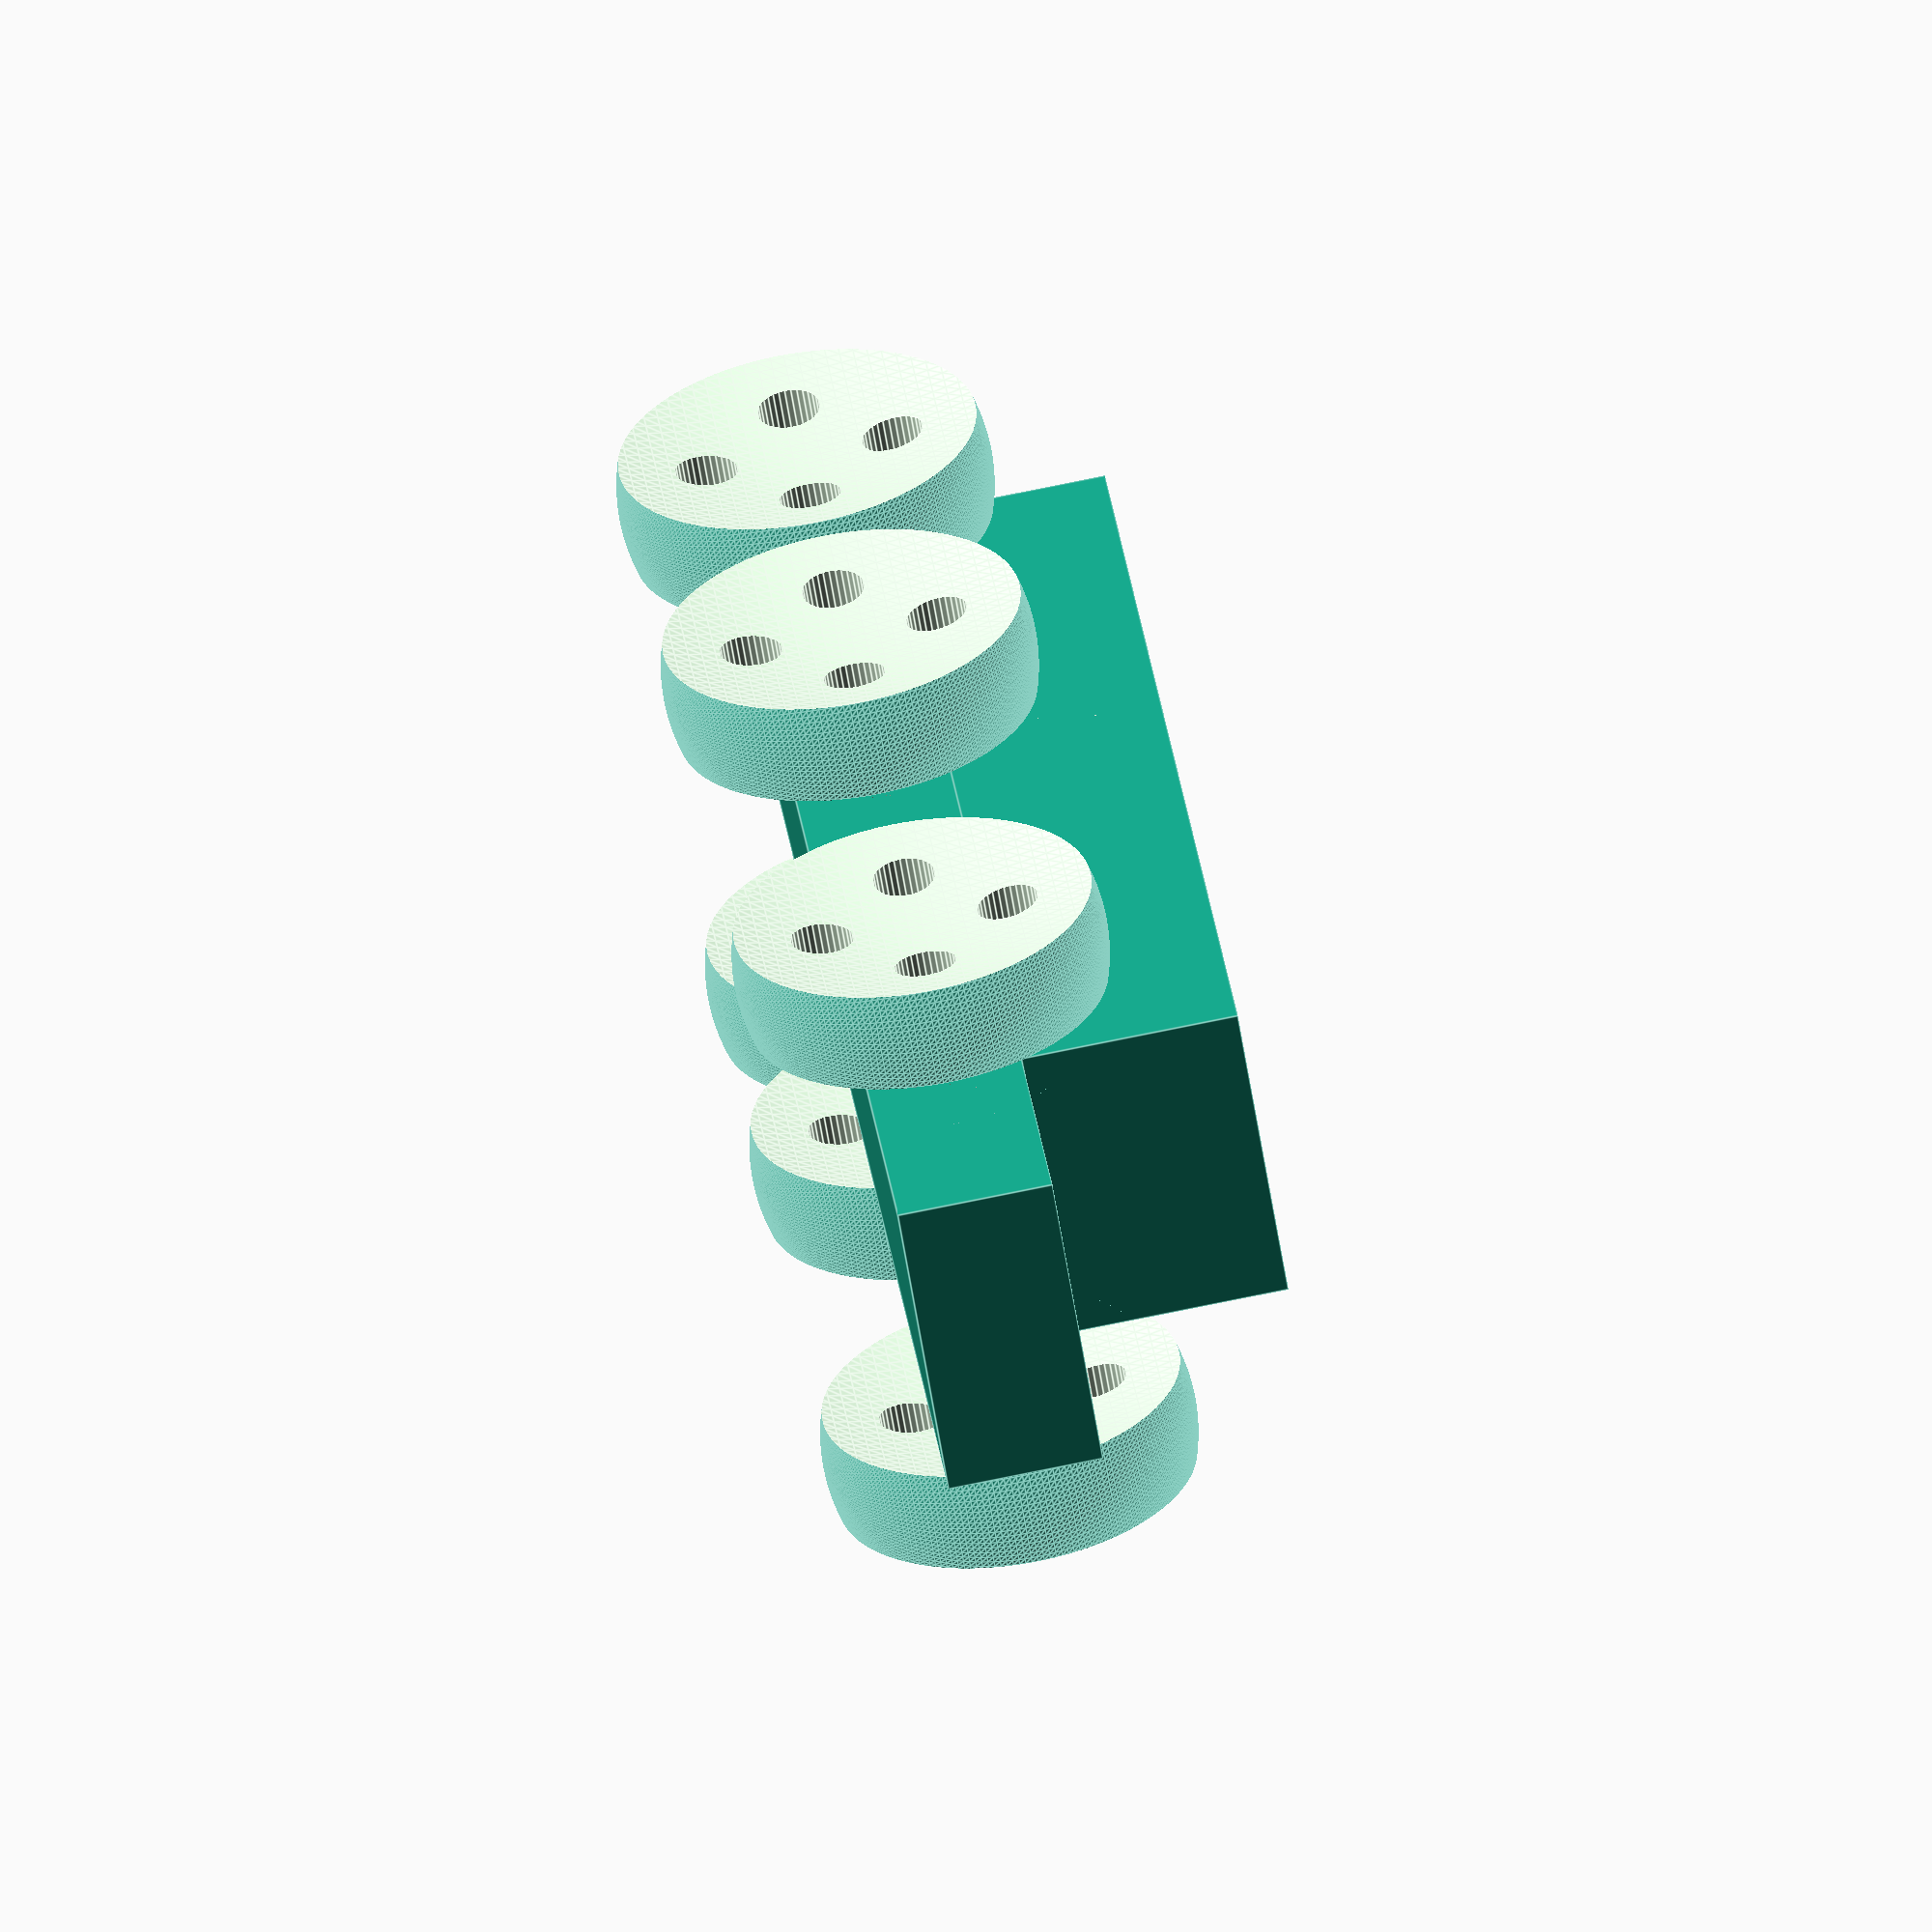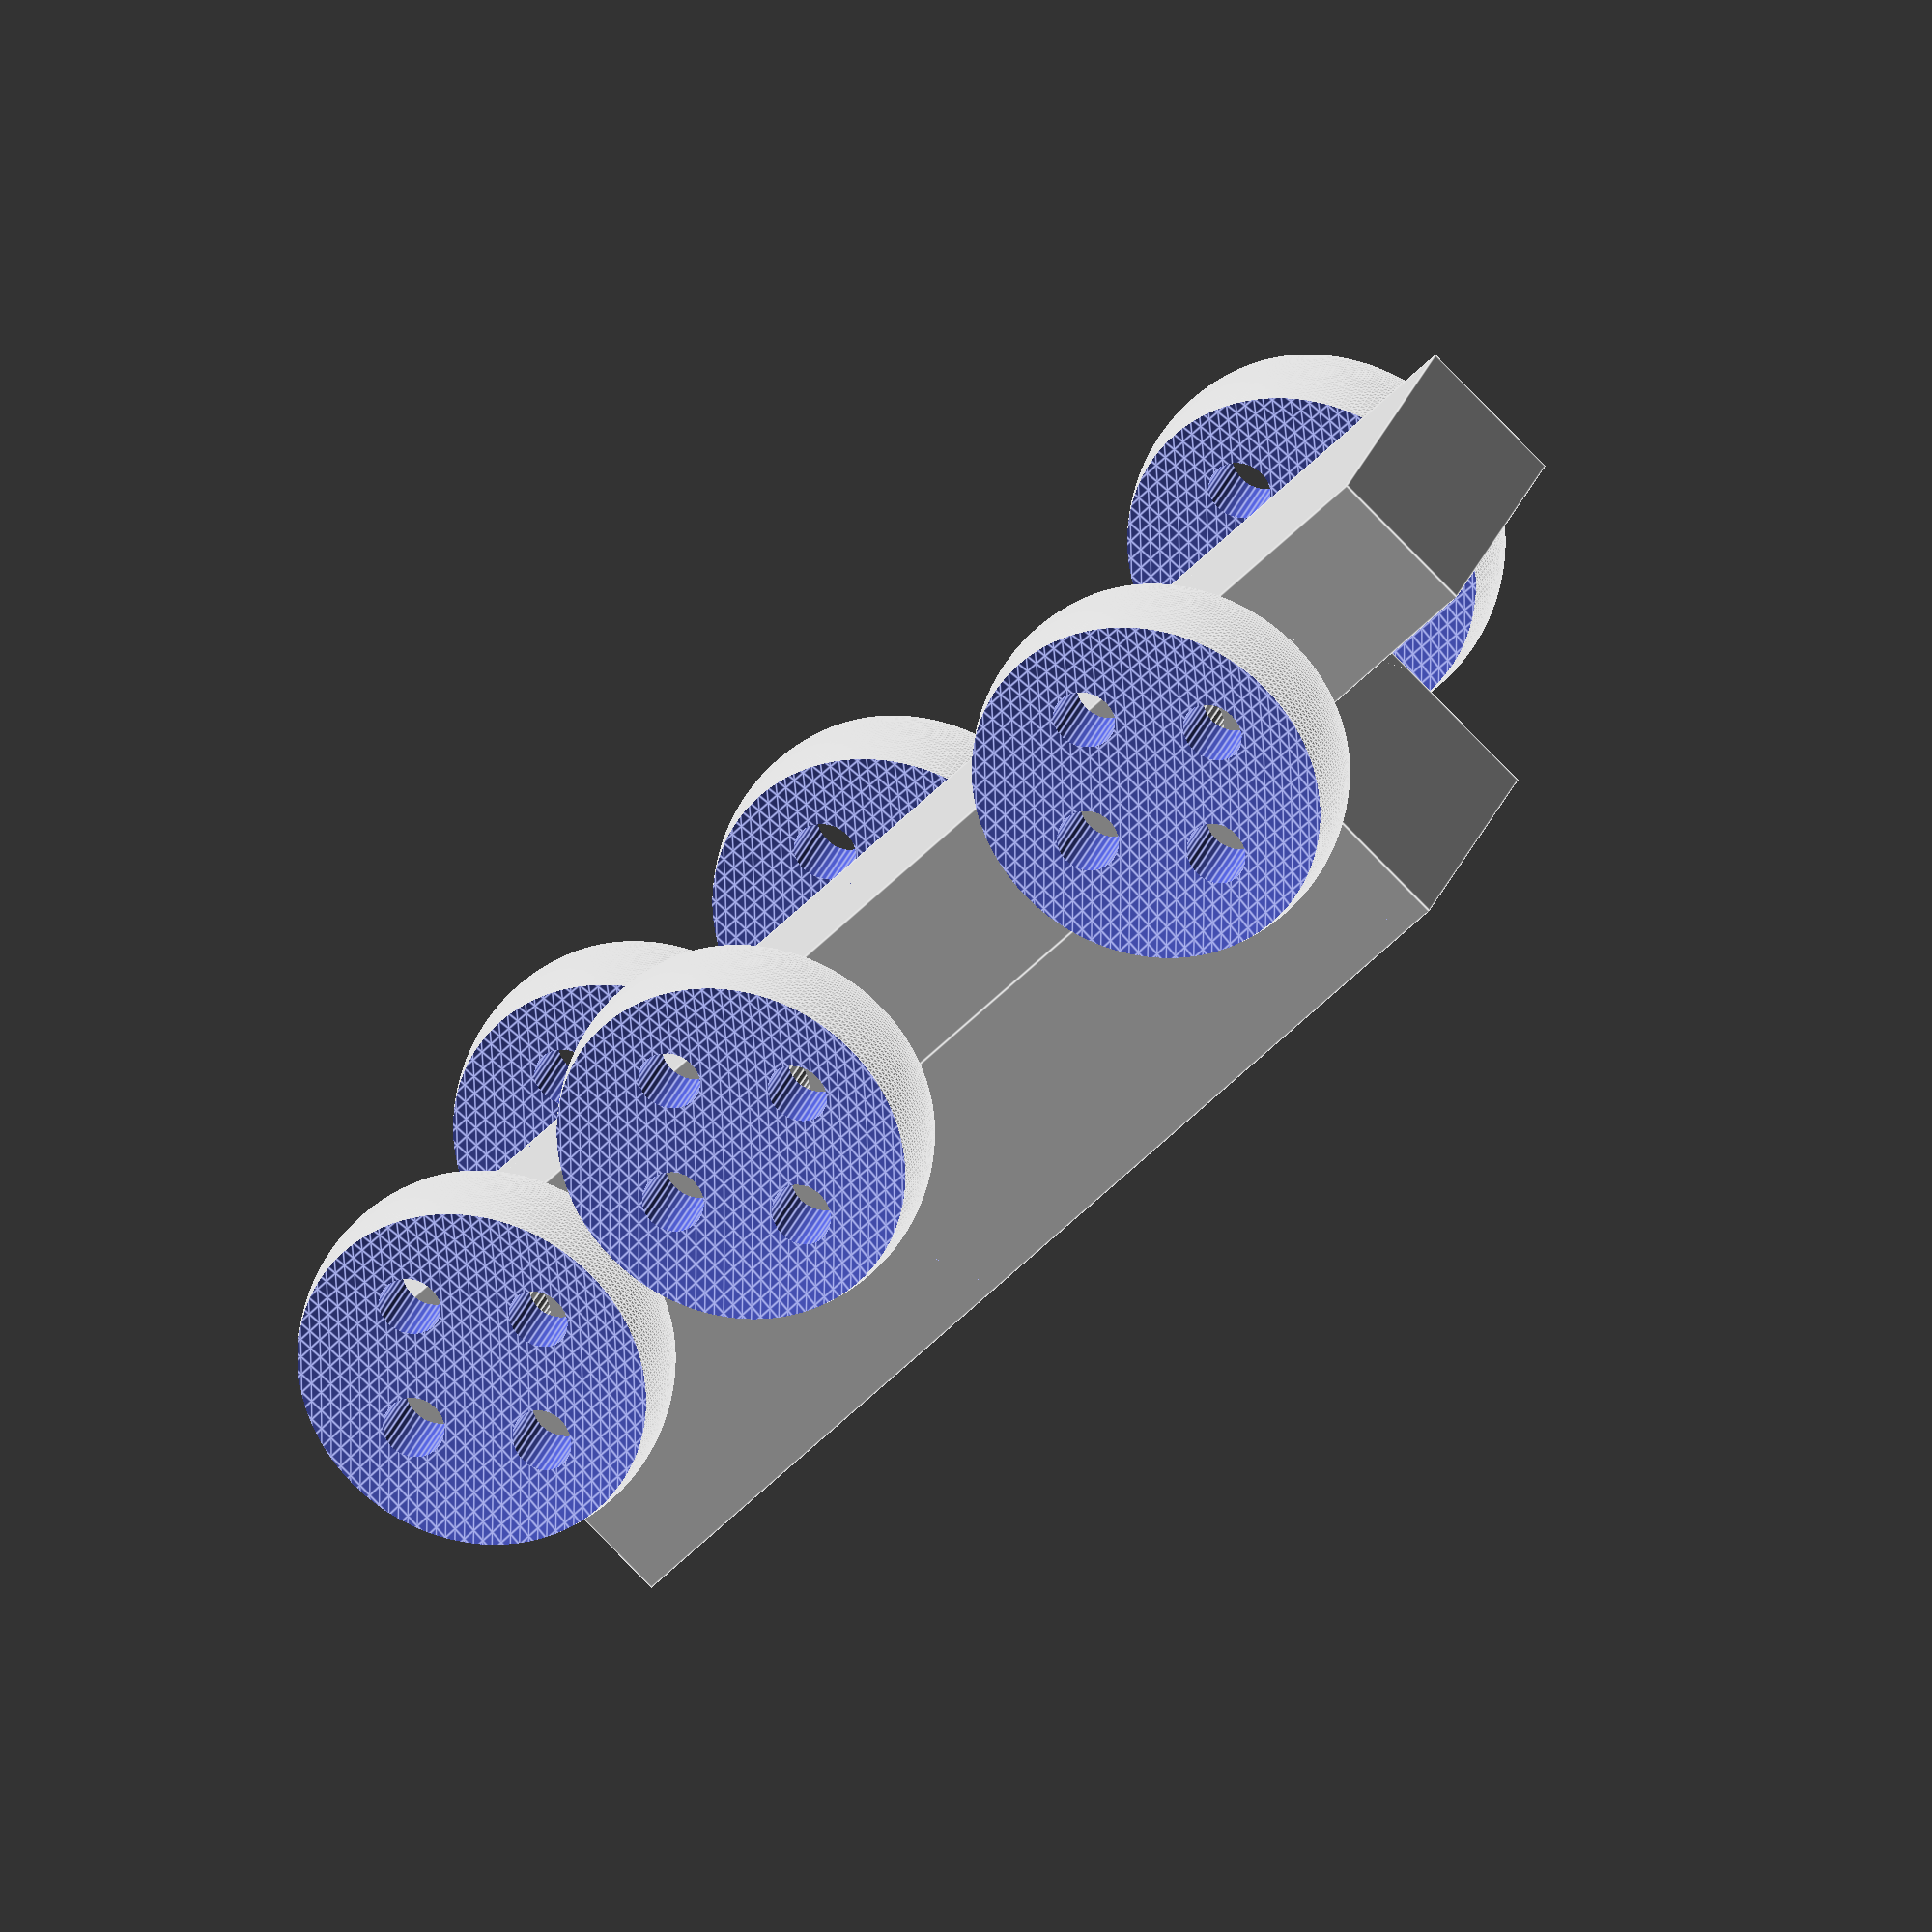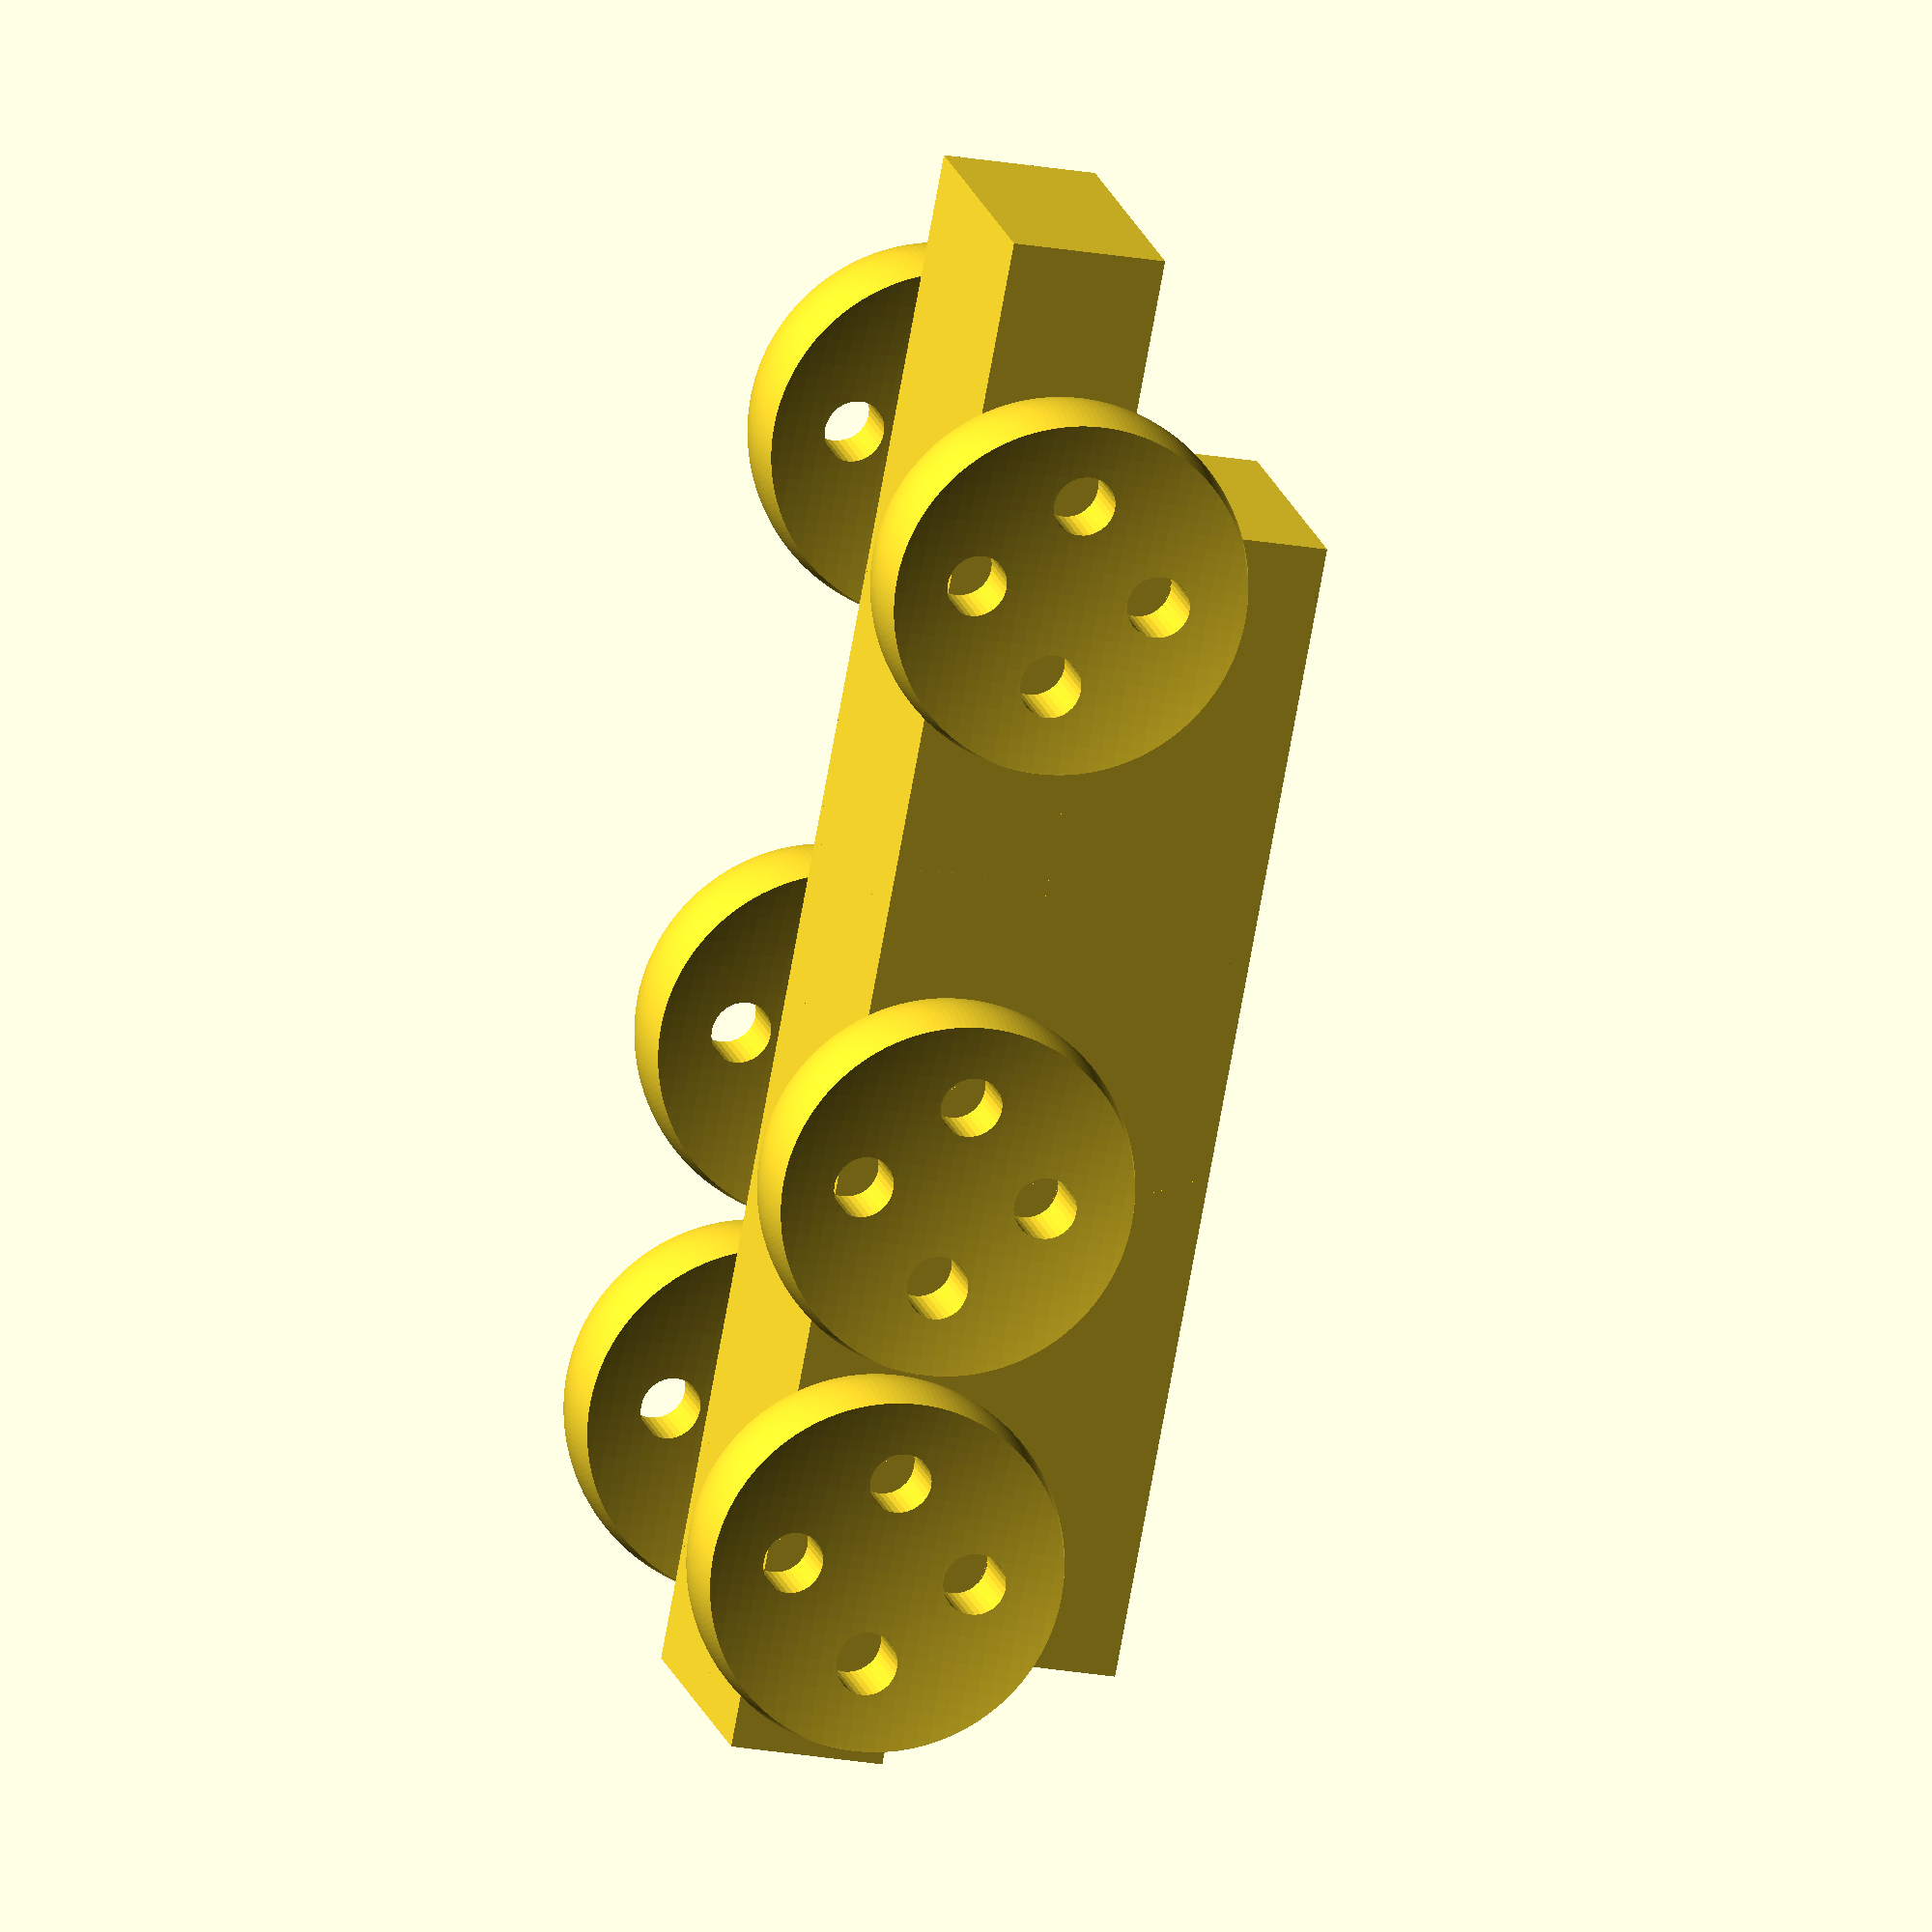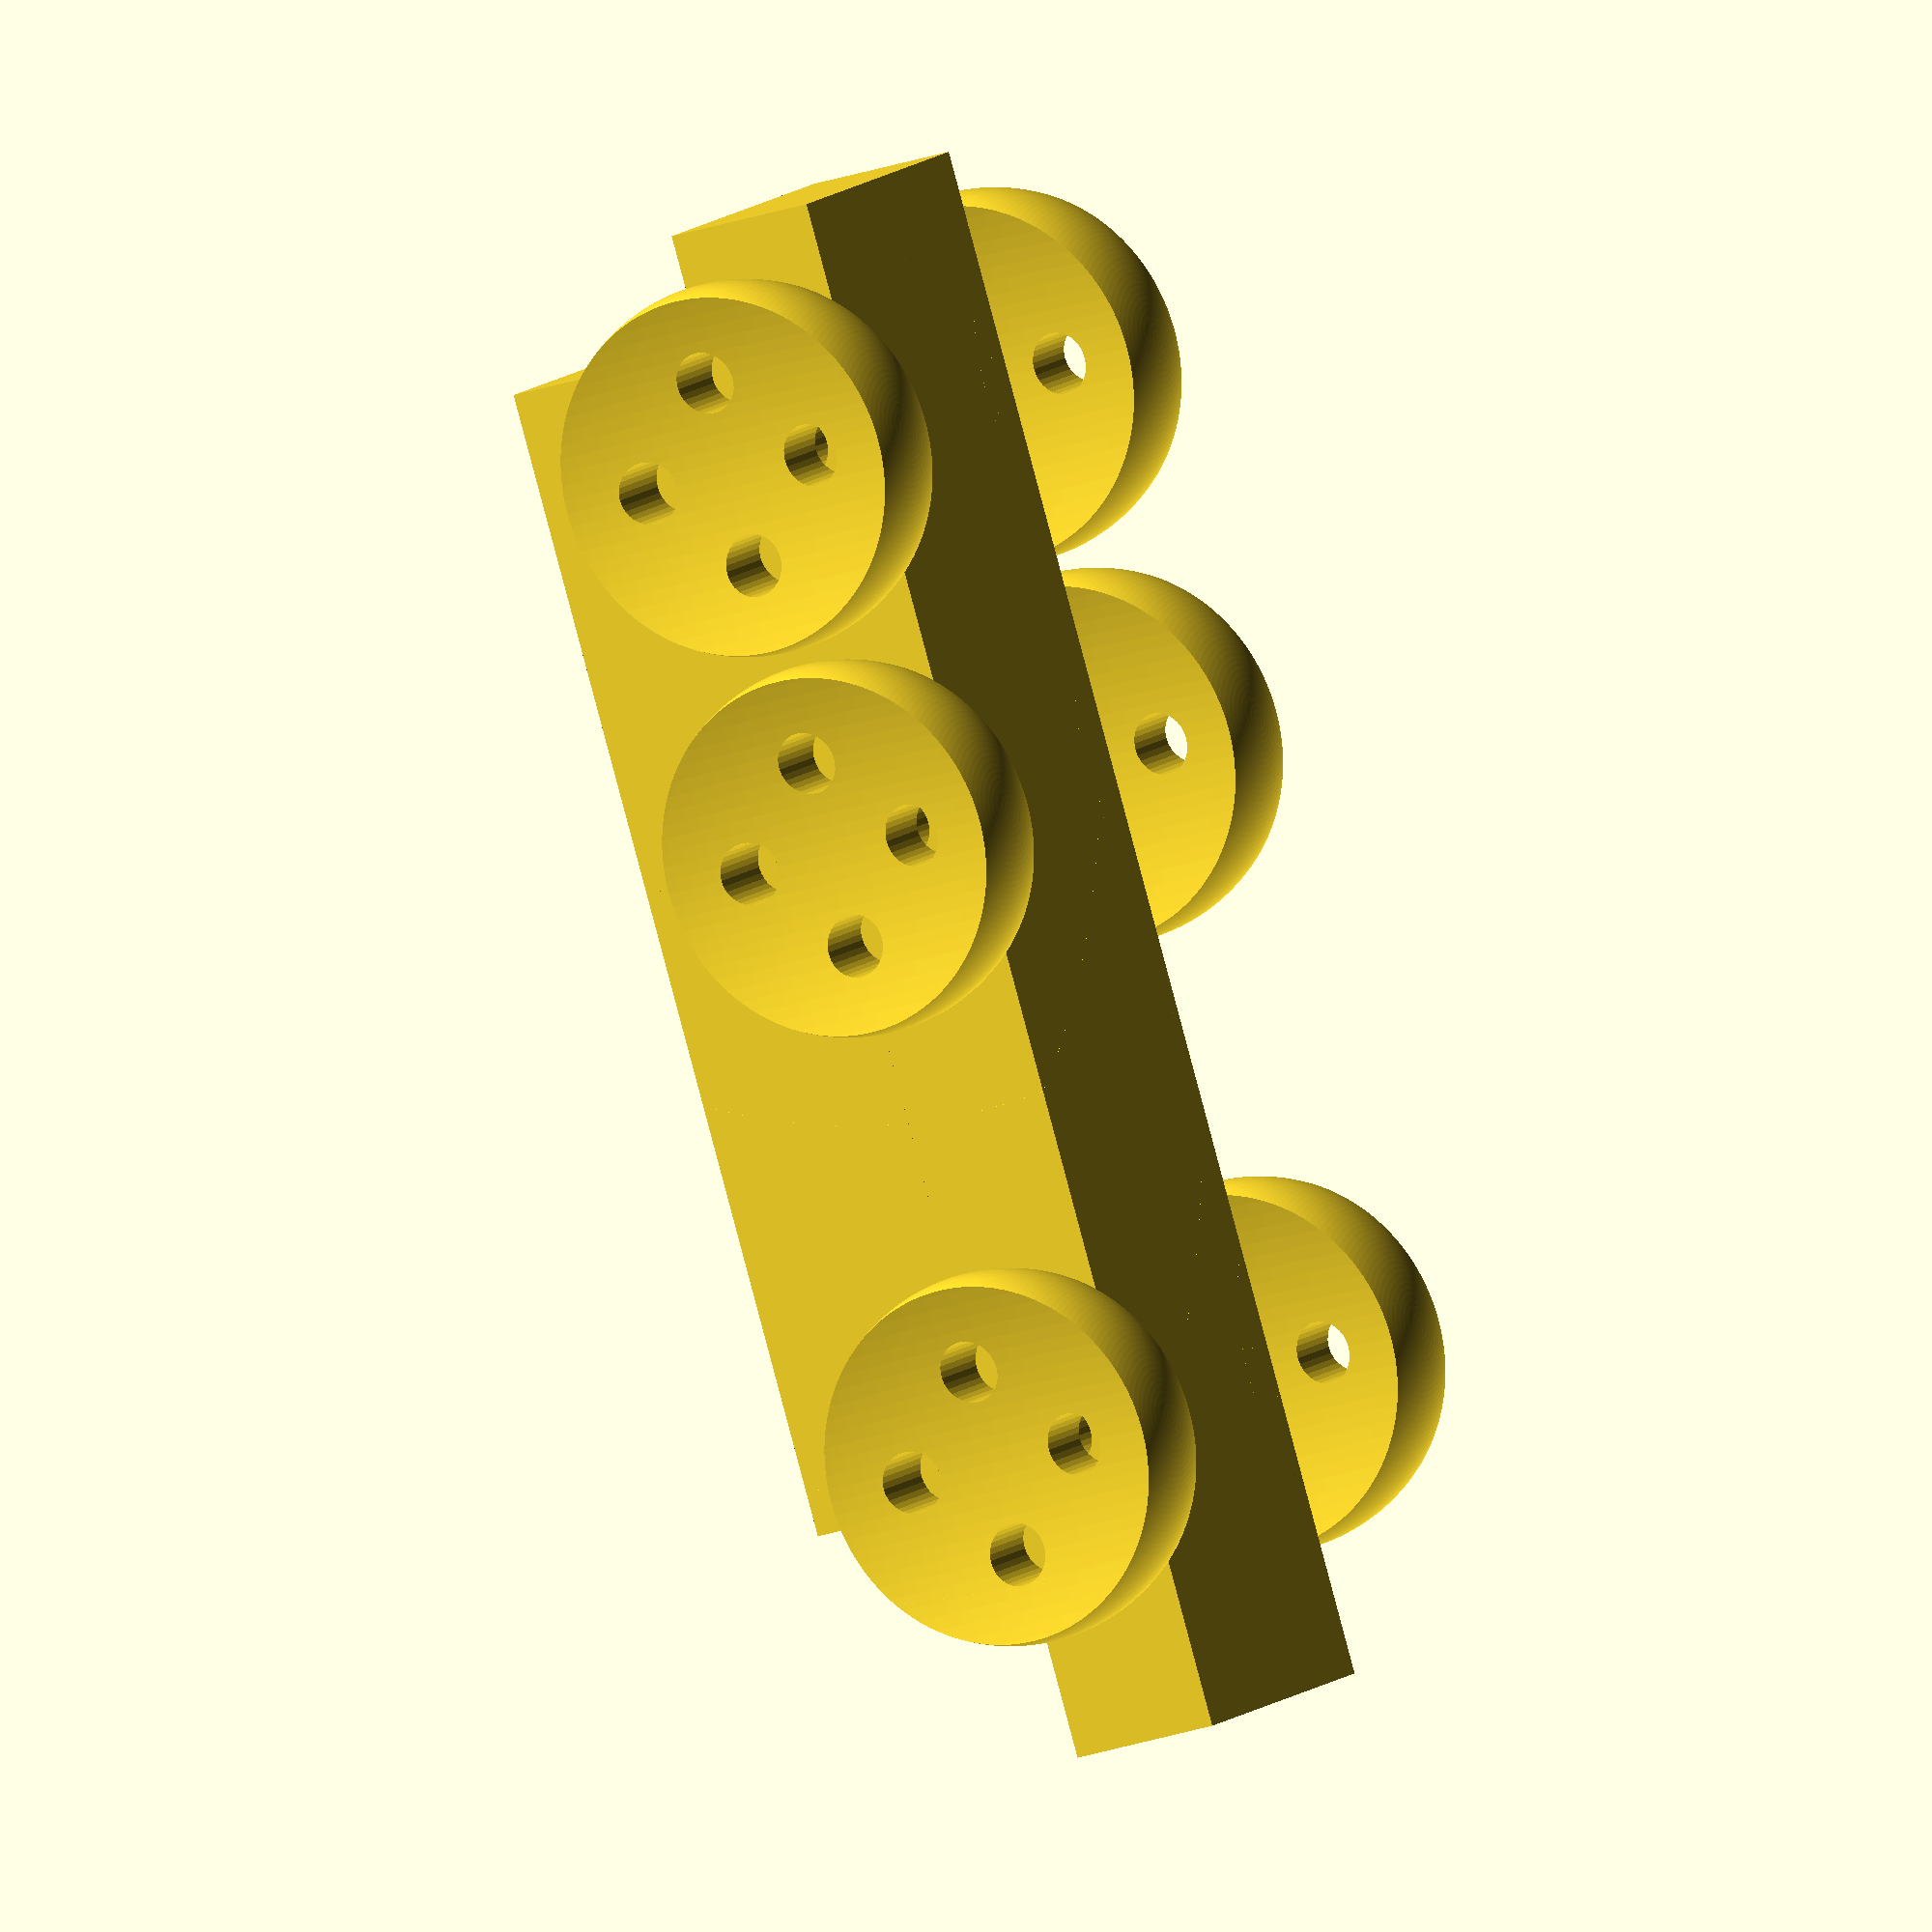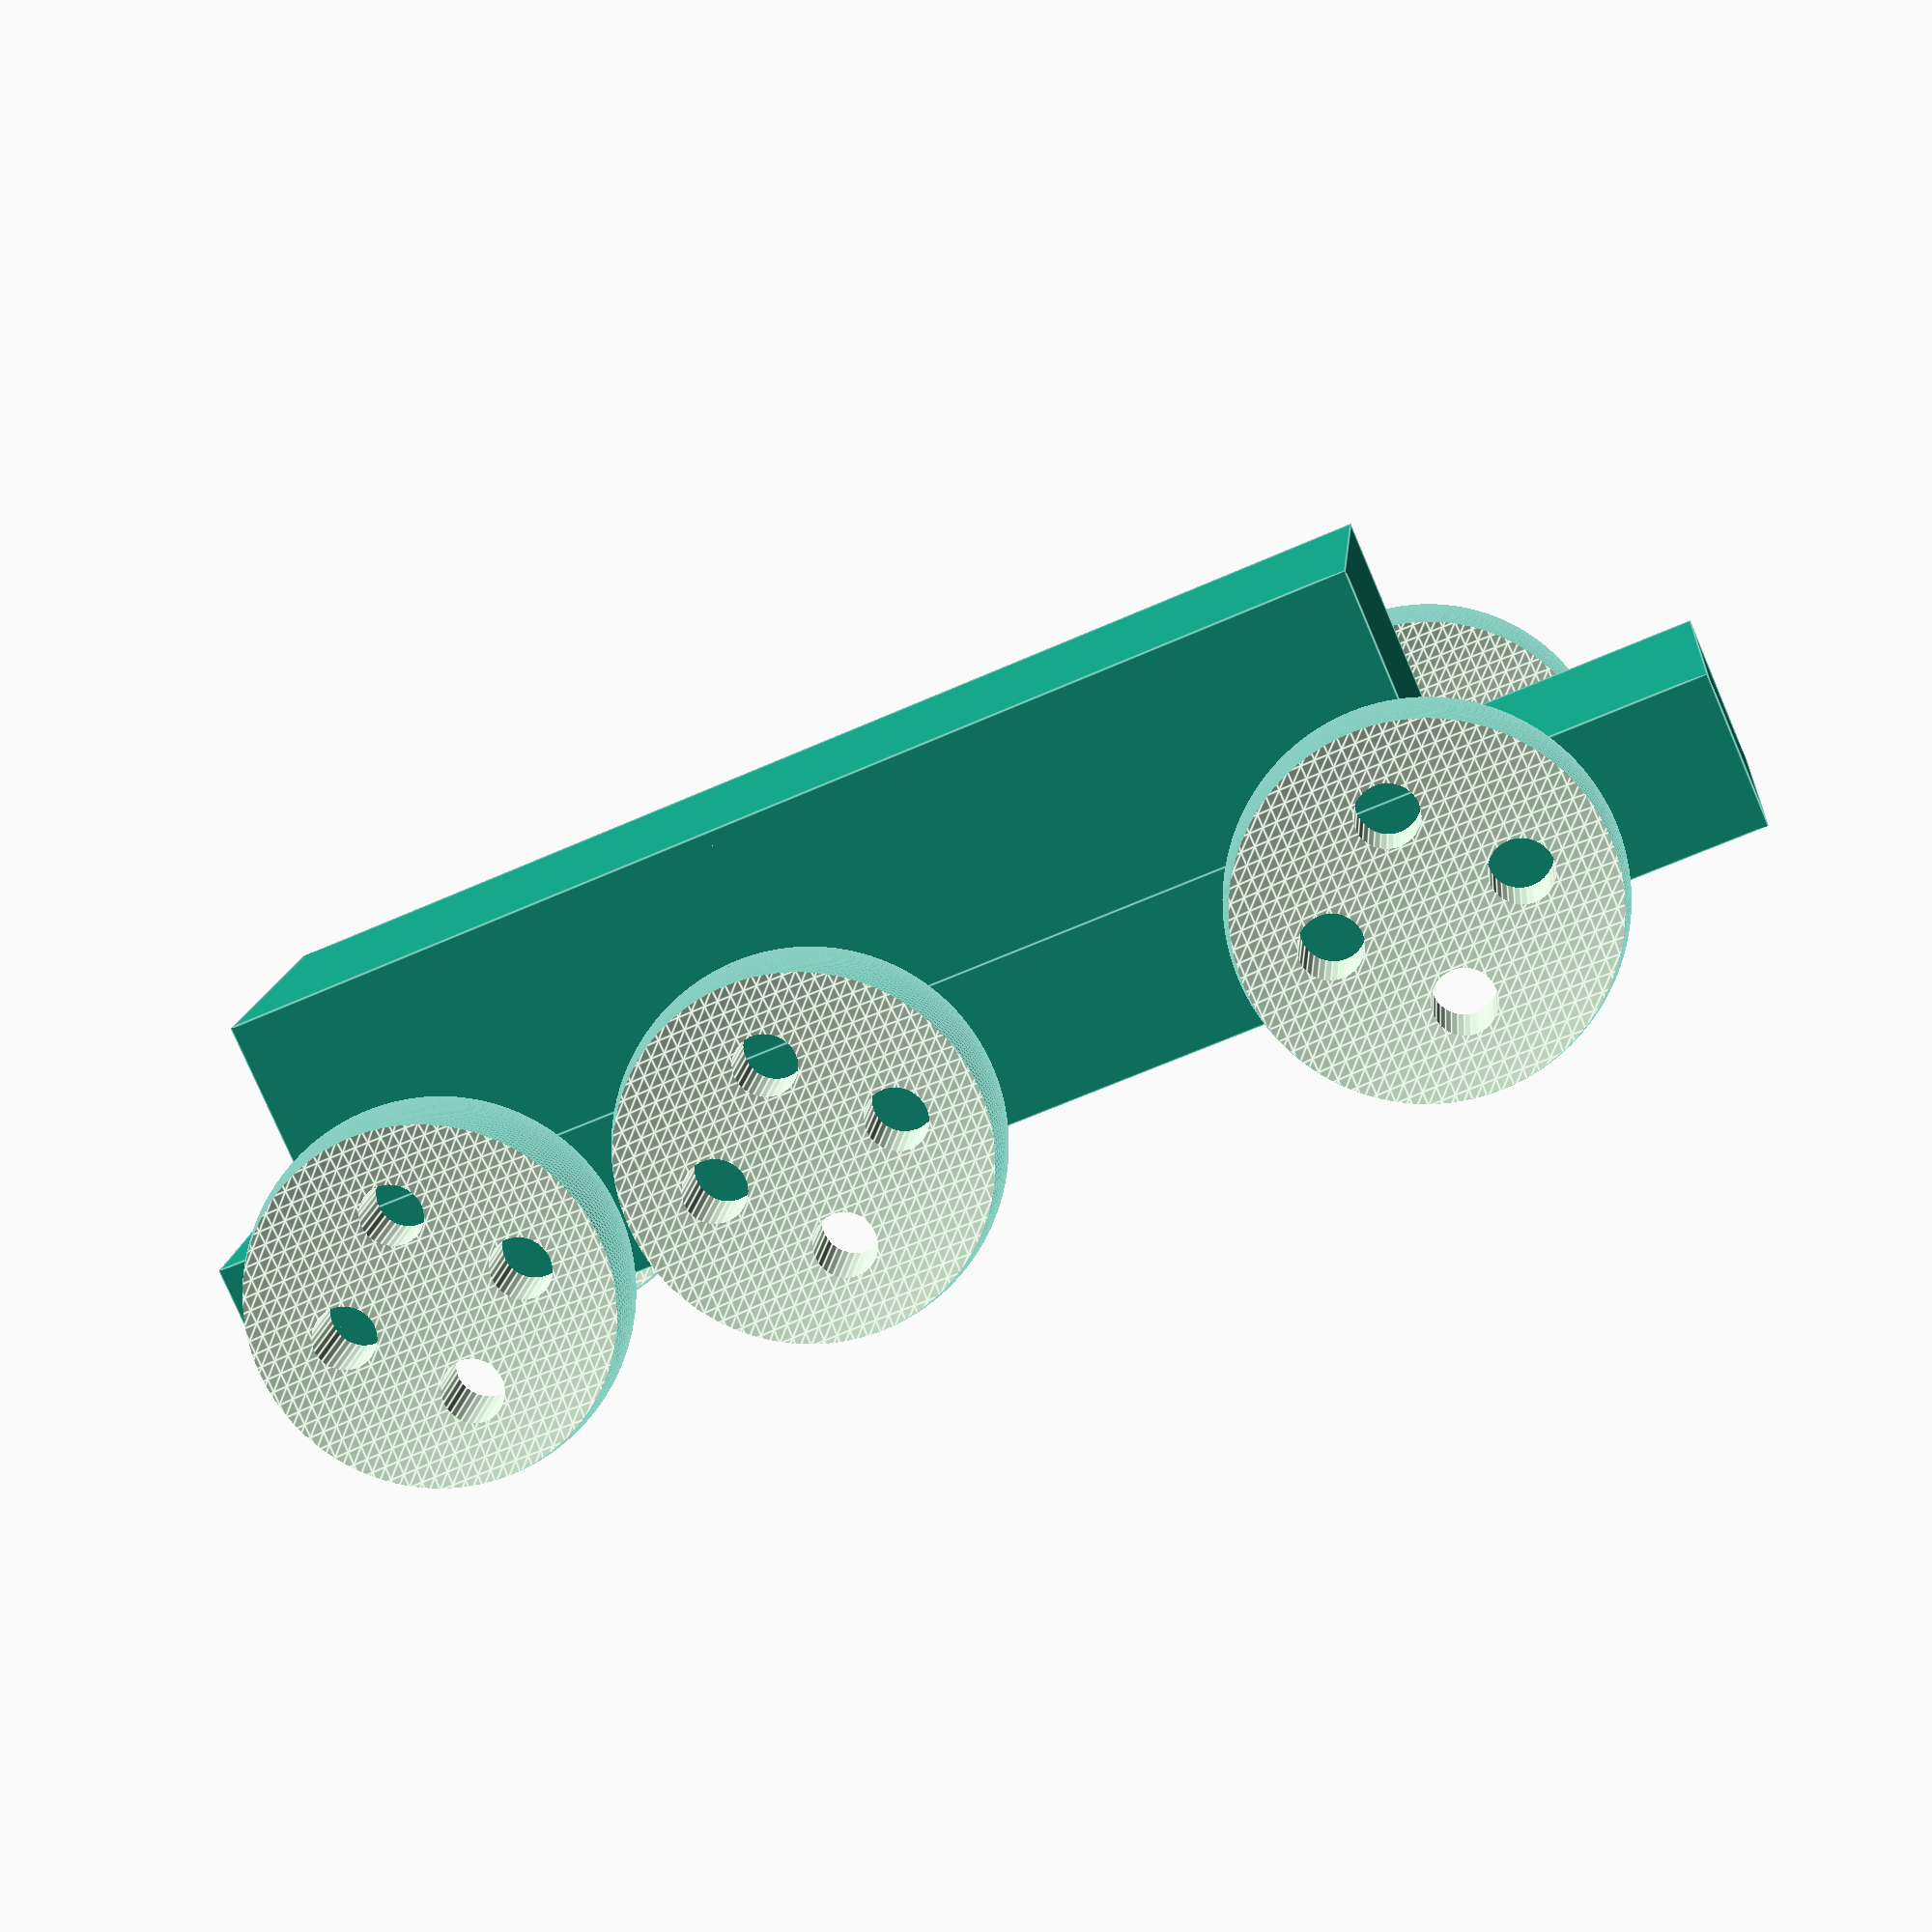
<openscad>
module wheel(wheel_radius=10, side_spheres_radius=50, hub_thickness=4, cylinder_radius=2) {
    cylinder_height=2*wheel_radius;
    difference() {
        // Wheel sphere
        sphere(r=wheel_radius);
        // Side sphere 1
        translate([0,side_spheres_radius + hub_thickness/2,0])
            sphere(r=side_spheres_radius);
        // Side sphere 2
        translate([0,- (side_spheres_radius + hub_thickness/2),0])
            sphere(r=side_spheres_radius);
        // Cylinder 1
        translate([wheel_radius/2,0,0])
            rotate([90,0,0])
            cylinder(h=cylinder_height,r=cylinder_radius,center=true);
        // Cylinder 2
        translate([0,0,wheel_radius/2])
            rotate([90,0,0])
            cylinder(h=cylinder_height,r=cylinder_radius,center=true);
        // Cylinder 3
        translate([-wheel_radius/2,0,0])
            rotate([90,0,0])
            cylinder(h=cylinder_height,r=cylinder_radius,center=true);
        // Cylinder 4
        translate([0,0,-wheel_radius/2])
            rotate([90,0,0])
            cylinder(h=cylinder_height,r=cylinder_radius,center=true);
    }
}

module body(base_height=10, top_height=14, base_length=60, top_length=30, width=20, top_offset=5) {
    // Car body base
    cube([base_length,width,base_height],center=true);
    // Car body top
    translate([top_offset,0,base_height/2+top_height/2 - 0.001])
        cube([top_length,width,top_height],center=true);
}

module axle(track=35, radius=2) {
    rotate([90,0,0])
        cylinder(h=track,r=2,center=true);
}

$fa = 1;
$fs = 0.4;
track = 35; 
body_roll = 0; 
wheels_turn = 0;
base_length = 100;
top_length = 75;
top_offset = 5;
front_axle_offset = 30;
rear_axle_1_offset = 10;
rear_axle_2_offset = 35;
wheel_radius = 12;

// Body
rotate([body_roll,0,0]) {
    body(base_length=base_length, top_length=top_length, top_offset=top_offset);
}
// Front left wheel 
translate([-front_axle_offset,-track/2,0])
    rotate([0,0,wheels_turn])
    wheel(wheel_radius=wheel_radius);
 // Front right wheel 
translate([-front_axle_offset,track/2,0])
    rotate([0,0,wheels_turn])
    wheel(wheel_radius=wheel_radius);
// Rear left wheel 1
translate([rear_axle_1_offset,-track/2,0])
    rotate([0,0,0])
    wheel(wheel_radius=wheel_radius);
// Rear right wheel 1
translate([rear_axle_1_offset,track/2,0])
    rotate([0,0,0])
    wheel(wheel_radius=wheel_radius);
// Rear left wheel 2
translate([rear_axle_2_offset,-track/2,0])
    rotate([0,0,0])
    wheel(wheel_radius=wheel_radius);
// Rear right wheel 2
translate([rear_axle_2_offset,track/2,0])
    rotate([0,0,0])
    wheel(wheel_radius=wheel_radius);
// Front axle 
translate([-front_axle_offset,0,0])
    axle(); 
// Rear axle 1
translate([rear_axle_1_offset,0,0])
    axle();
// Rear axle 2
translate([rear_axle_2_offset,0,0])
    axle();
</openscad>
<views>
elev=277.1 azim=55.0 roll=258.7 proj=o view=edges
elev=81.0 azim=336.8 roll=224.3 proj=o view=edges
elev=203.4 azim=231.1 roll=286.6 proj=o view=wireframe
elev=203.0 azim=119.7 roll=58.7 proj=o view=wireframe
elev=79.1 azim=185.9 roll=23.3 proj=p view=edges
</views>
